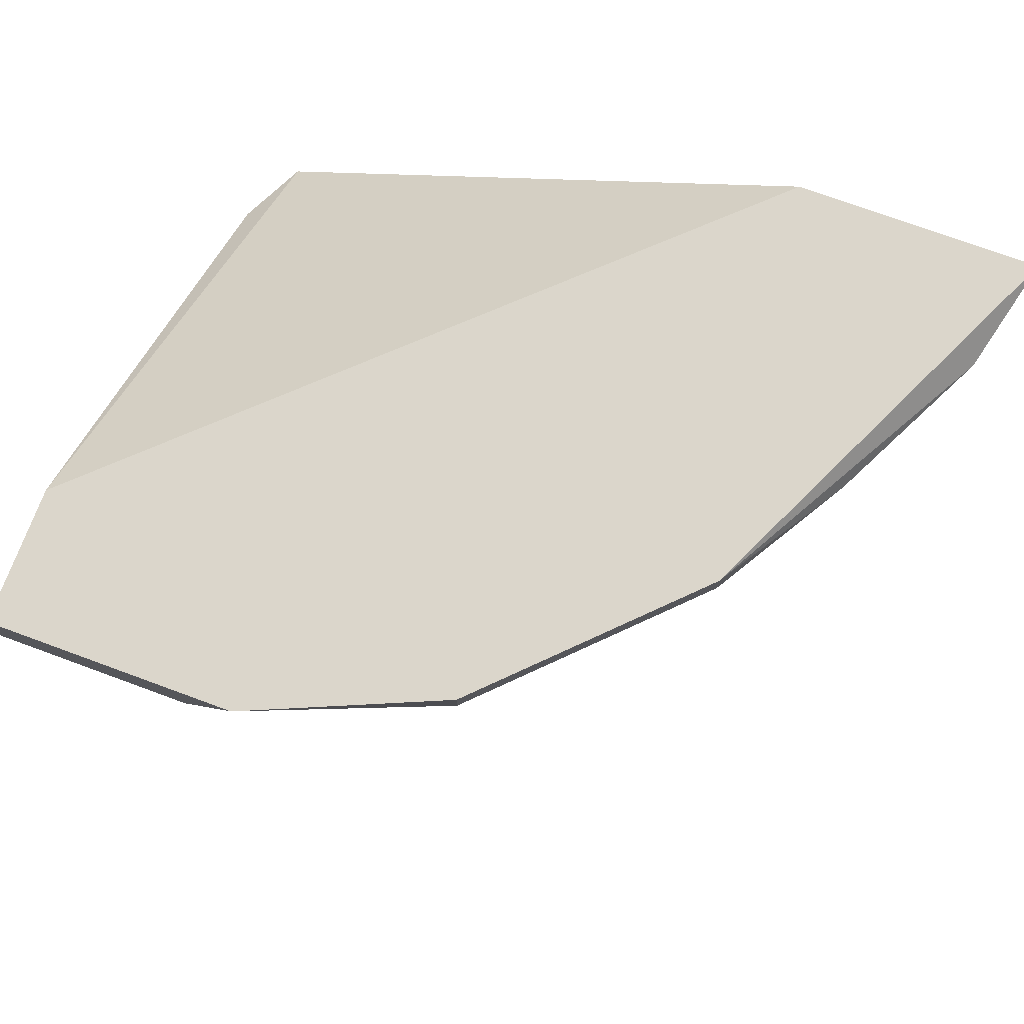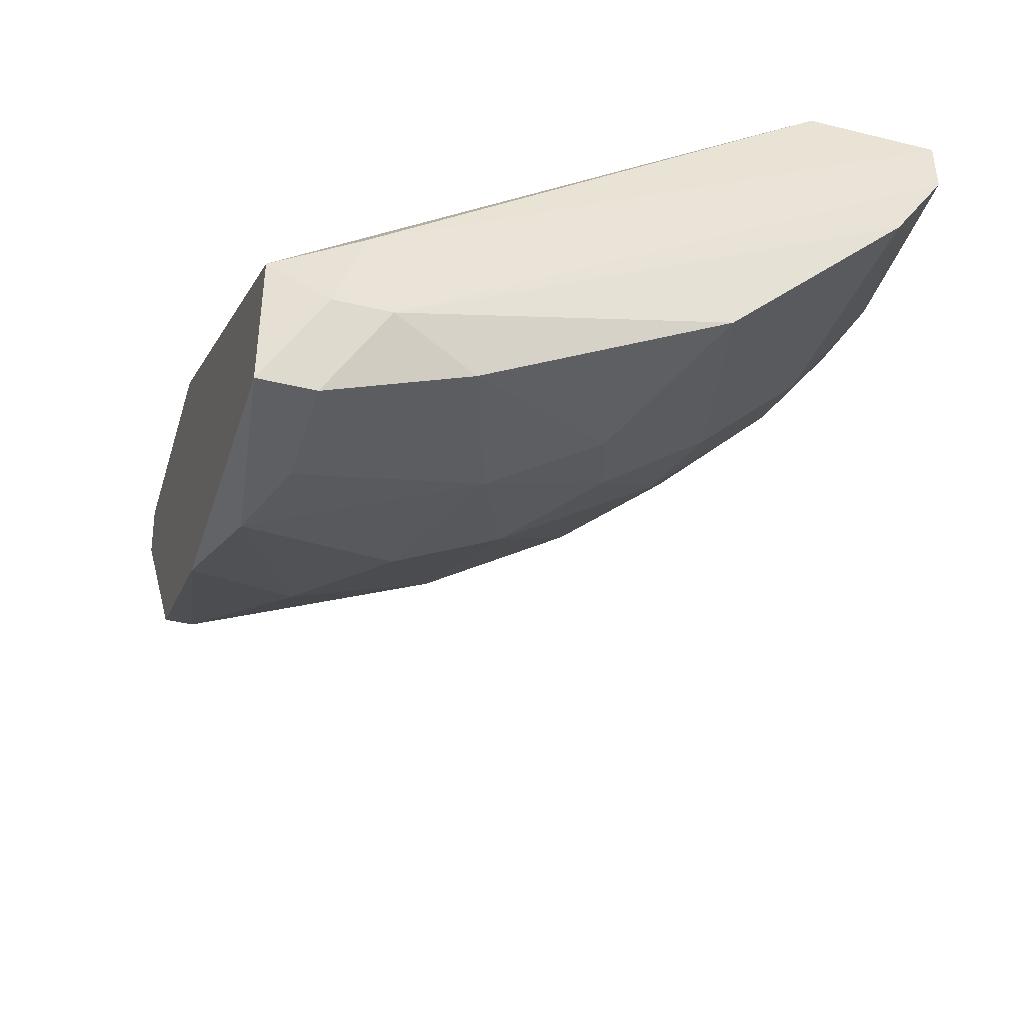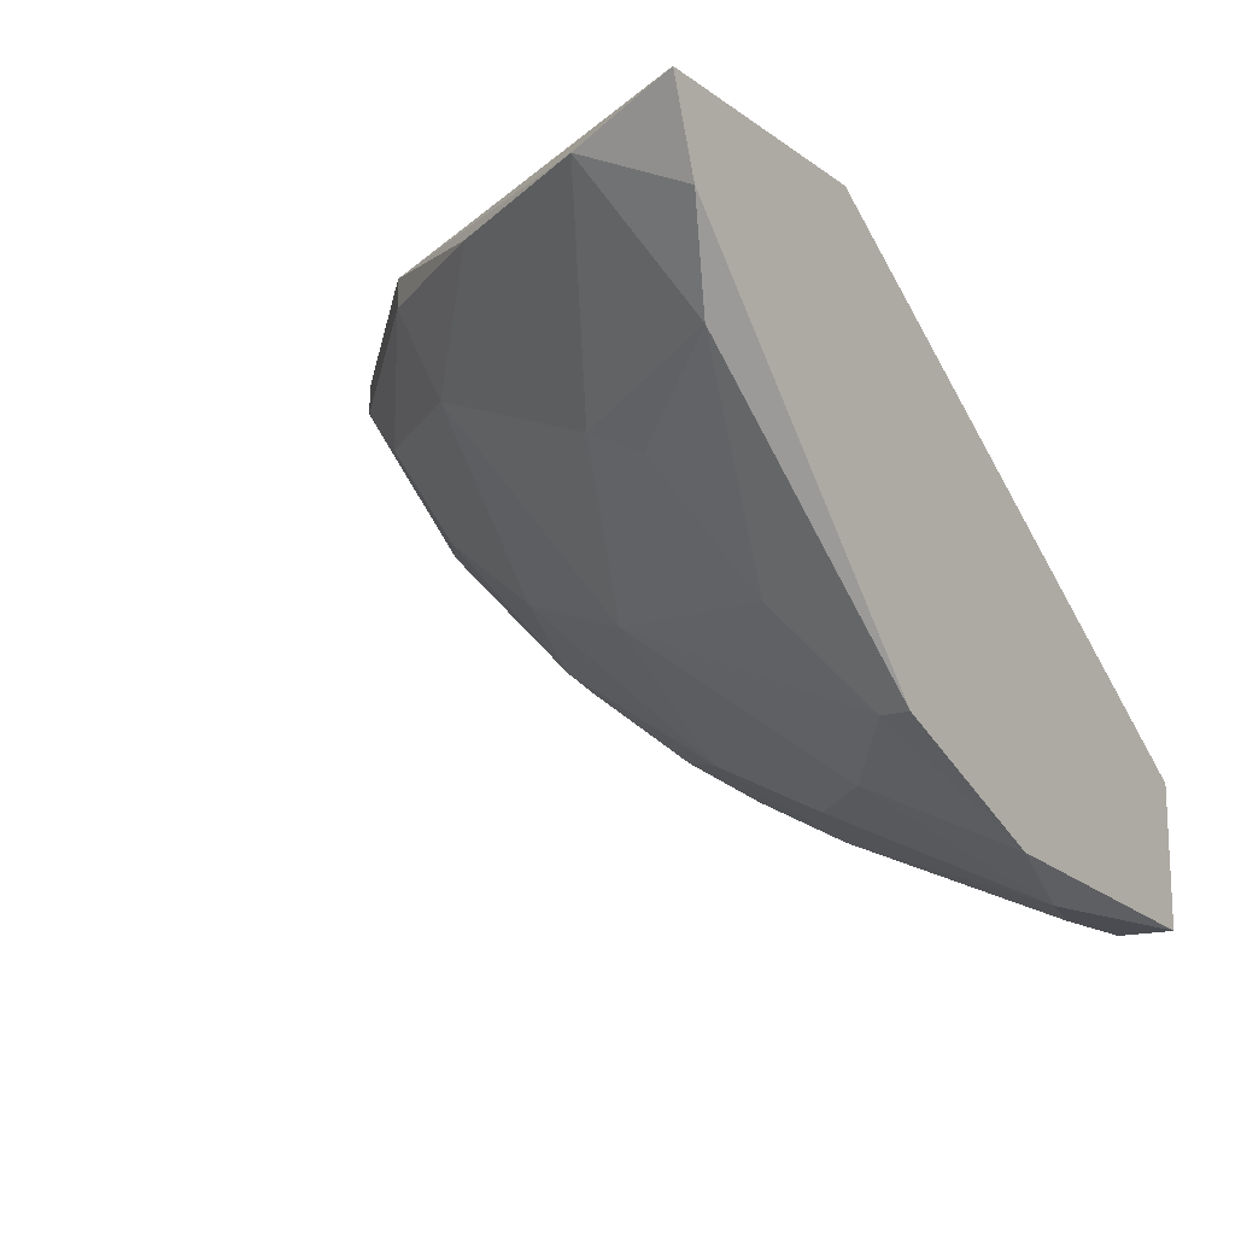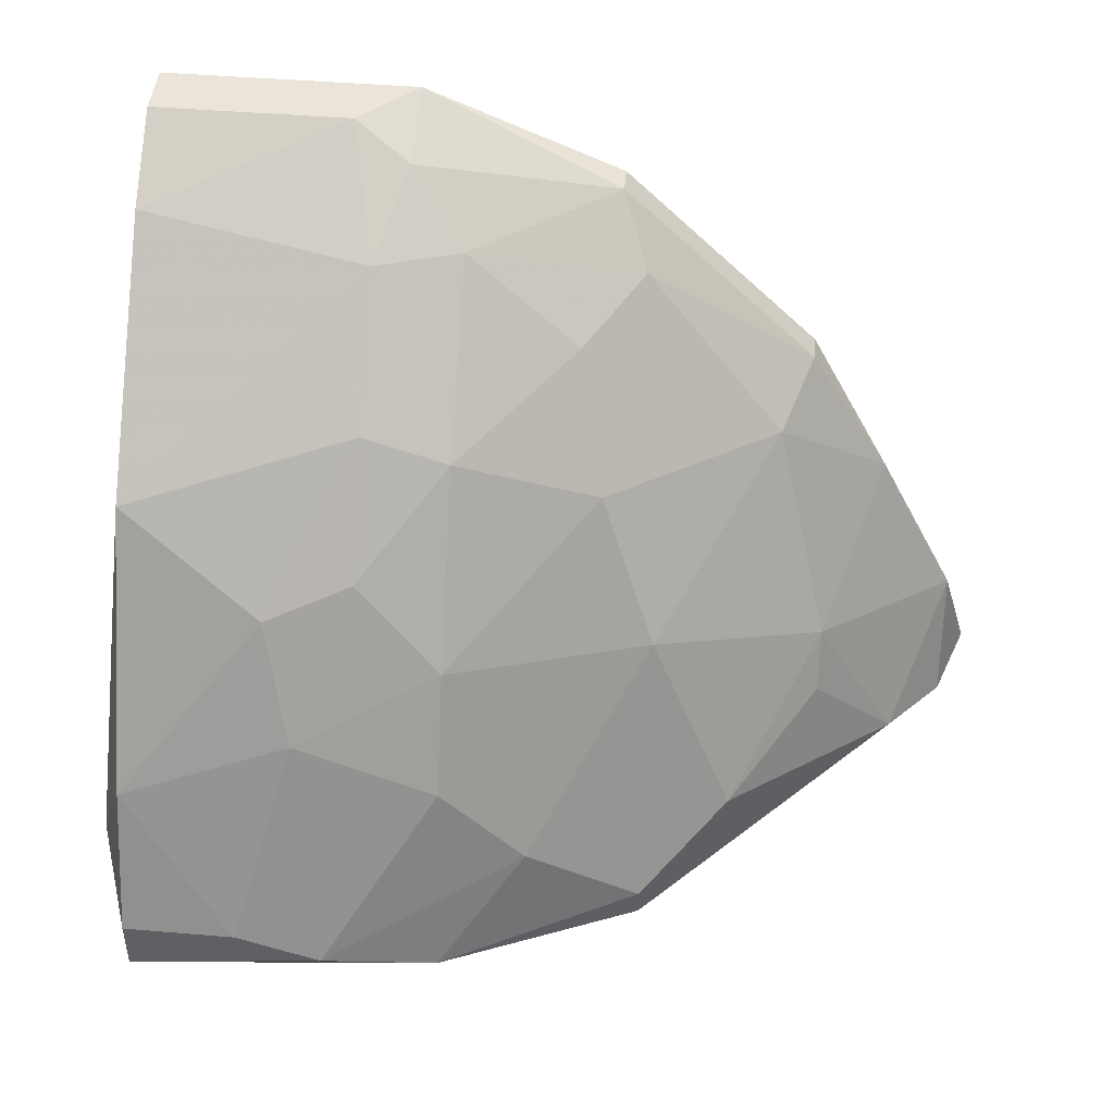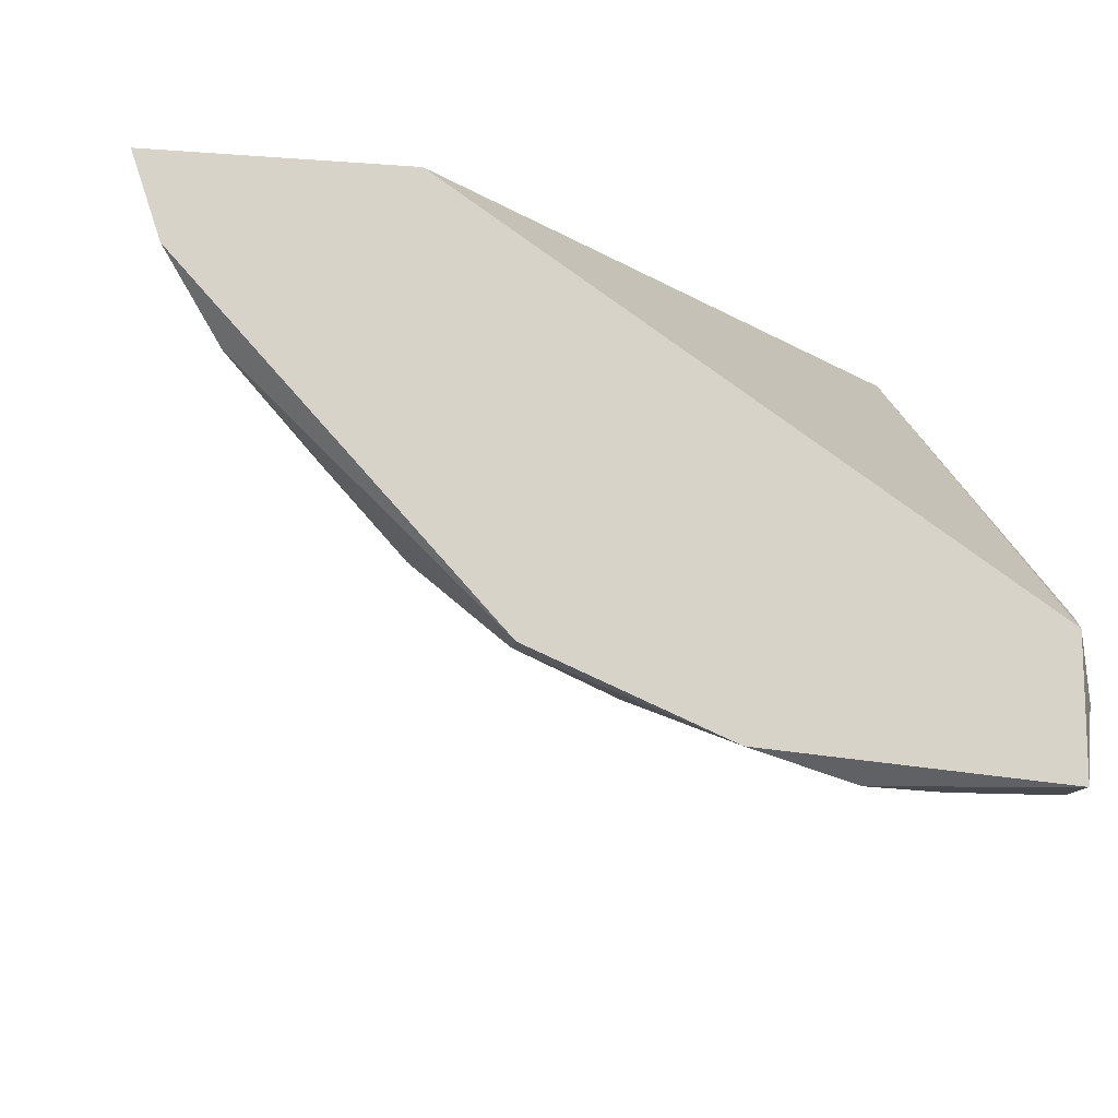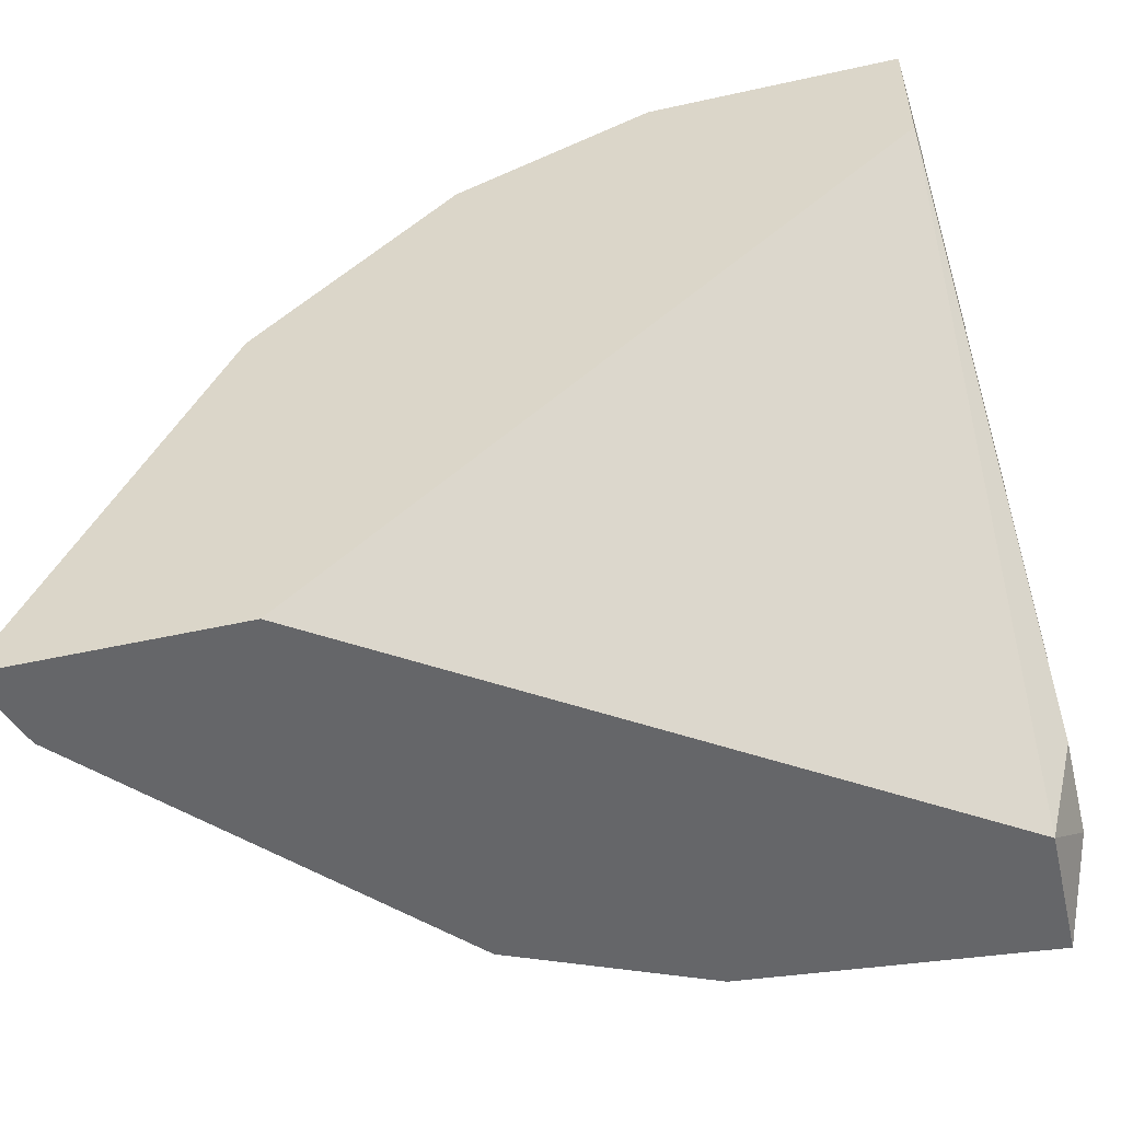
<metadata>
{"format":"obj","ext":"obj","renderer":"f3d","projection":"perspective","resolution":1024,"background":"white","views":[{"elev":73.5,"azim":20.2,"up":"+Y"},{"elev":-40.3,"azim":-106.7,"up":"+Y"},{"elev":-15.4,"azim":124.7,"up":"+Y"},{"elev":45.4,"azim":5.5,"up":"+Z"},{"elev":-12.9,"azim":170.1,"up":"+Y"},{"elev":-51.8,"azim":-166.5,"up":"+Z"}]}
</metadata>
<code>
v 0.001001 -0.03331 0.06009
v 0.001001 -0.03331 0.05876
v 0.001001 -0.02796 0.07211
v 0.01168 -0.01462 0.07211
v 0.009009 -0.02263 0.0681
v 0.009009 -0.02397 0.06543
v -0.01101 -0.01729 0.09079
v -0.01101 -0.01328 0.09213
v -0.00301 -0.02129 0.08412
v 0.01702 -0.01328 0.05876
v -0.01368 -0.01596 0.09213
v -0.01368 -0.03865 0.06009
v -0.01635 -0.03197 0.07611
v -0.008337 -0.03464 0.0681
v -0.008337 -0.03731 0.05876
v -0.008337 -0.03197 0.07344
v -0.008337 -0.02663 0.08144
v -0.008337 -0.01996 0.08812
v 0.01302 -0.02129 0.06009
v -0.02303 -0.03597 0.0681
v -0.02303 -0.0293 0.08011
v -0.02303 -0.01596 0.09213
v -0.02303 -0.03197 0.05876
v -0.02303 -0.03865 0.06143
v -0.02303 -0.03865 0.05876
v -0.02303 -0.01328 0.08545
v -0.02303 -0.01328 0.09213
v -0.02303 -0.01996 0.08945
v -0.001673 -0.0253 0.07877
v -0.001673 -0.01328 0.08812
v -0.001673 -0.01462 0.08812
v 0.00634 -0.01862 0.07744
v -0.00433 -0.03464 0.0641
v -0.02436 -0.03464 0.06143
v -0.02436 -0.03464 0.0641
v -0.02436 -0.03063 0.06276
v -0.000336 -0.01729 0.08545
v 0.007677 -0.01328 0.07877
v 0.007677 -0.01462 0.07877
v 0.005007 -0.0293 0.06276
v 0.005007 -0.01328 0.05876
v -0.01235 -0.02129 0.08812
v -0.01235 -0.03063 0.07744
v -0.01235 -0.02663 0.08278
v 0.01569 -0.01729 0.05876
v 0.01569 -0.01462 0.0641
v -0.01768 -0.03865 0.06143
v -0.01502 -0.03464 0.07077
f 48 16 43
f 10 25 41
f 27 10 41
f 25 10 2
f 10 27 30
f 27 41 26
f 25 34 23
f 41 25 23
f 26 41 23
f 32 29 3
f 44 21 13
f 13 21 20
f 25 2 15
f 10 30 38
f 3 29 16
f 30 27 8
f 2 19 1
f 15 2 1
f 38 30 31
f 30 8 31
f 8 7 31
f 10 38 46
f 38 4 46
f 27 26 36
f 23 34 36
f 26 23 36
f 8 27 22
f 4 32 5
f 32 3 5
f 6 19 5
f 46 4 5
f 19 46 5
f 21 44 42
f 28 21 42
f 19 6 40
f 3 1 40
f 1 19 40
f 5 3 40
f 6 5 40
f 29 9 17
f 16 29 17
f 34 25 35
f 21 28 35
f 20 21 35
f 36 34 35
f 27 36 35
f 28 22 35
f 22 27 35
f 20 47 48
f 13 20 48
f 14 16 48
f 31 7 18
f 42 44 18
f 7 42 18
f 17 9 18
f 44 17 18
f 47 25 12
f 25 15 12
f 14 48 12
f 48 47 12
f 16 14 33
f 3 16 33
f 1 3 33
f 15 1 33
f 12 15 33
f 14 12 33
f 2 10 45
f 19 2 45
f 10 46 45
f 46 19 45
f 7 8 11
f 22 28 11
f 8 22 11
f 28 42 11
f 42 7 11
f 32 4 39
f 4 38 39
f 38 31 39
f 39 31 37
f 29 32 37
f 9 29 37
f 18 9 37
f 31 18 37
f 32 39 37
f 25 47 24
f 47 20 24
f 35 25 24
f 20 35 24
f 44 13 43
f 17 44 43
f 16 17 43
f 13 48 43

</code>
